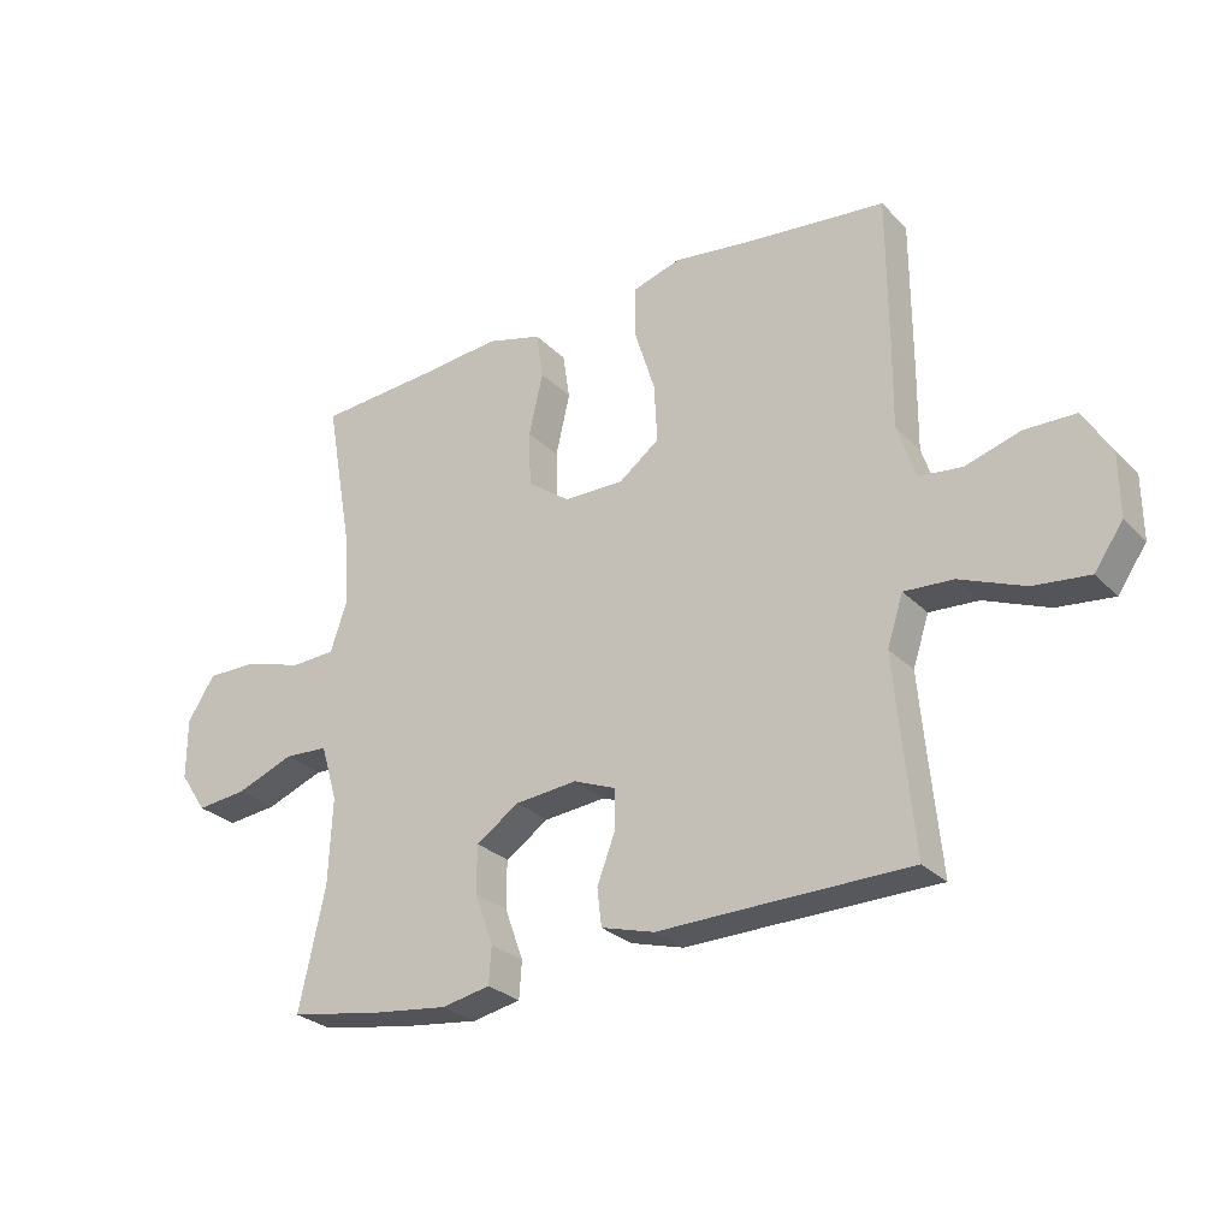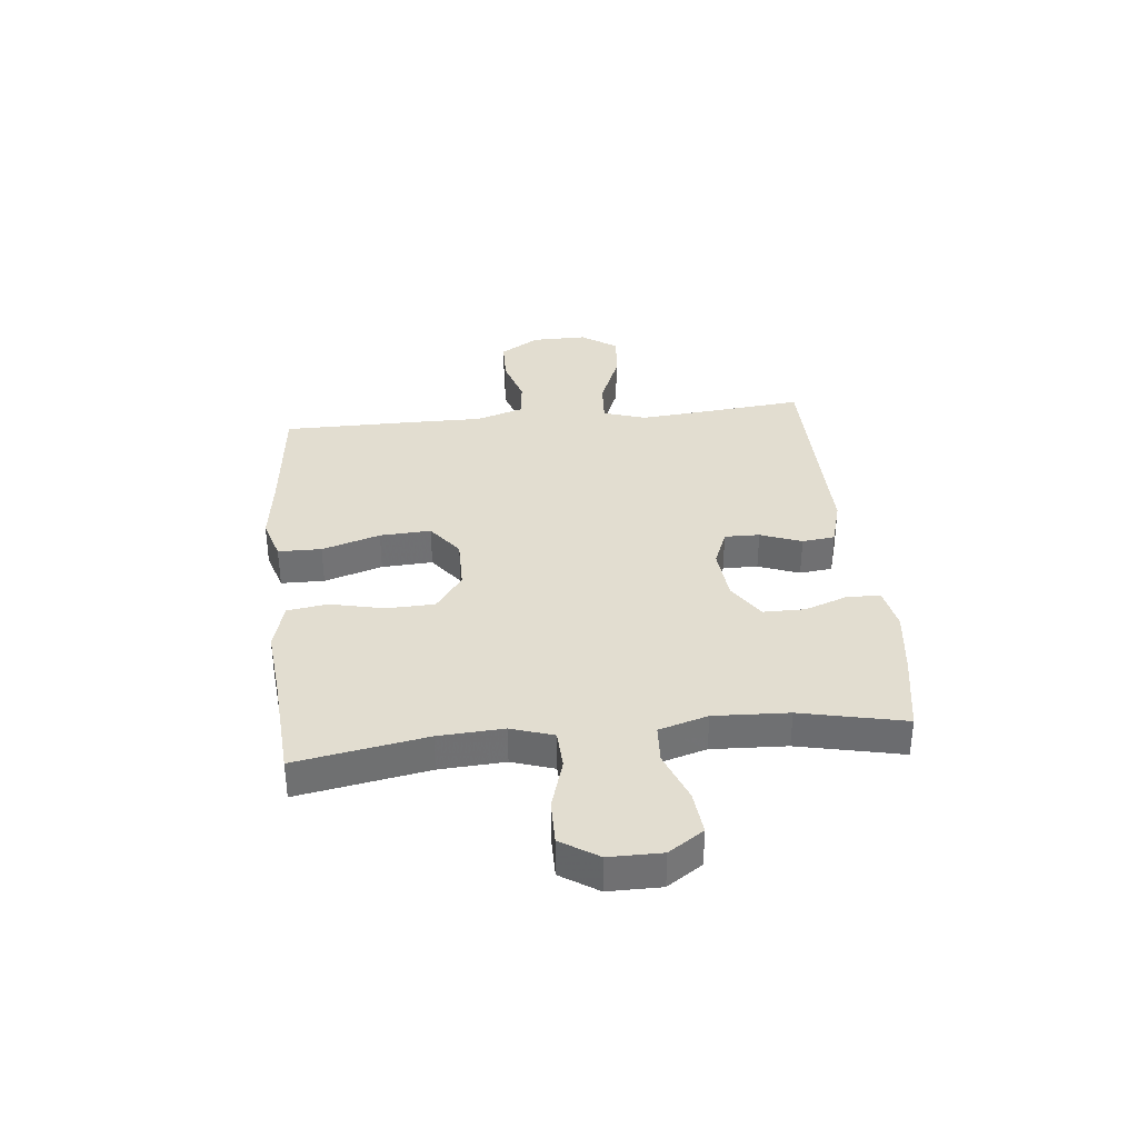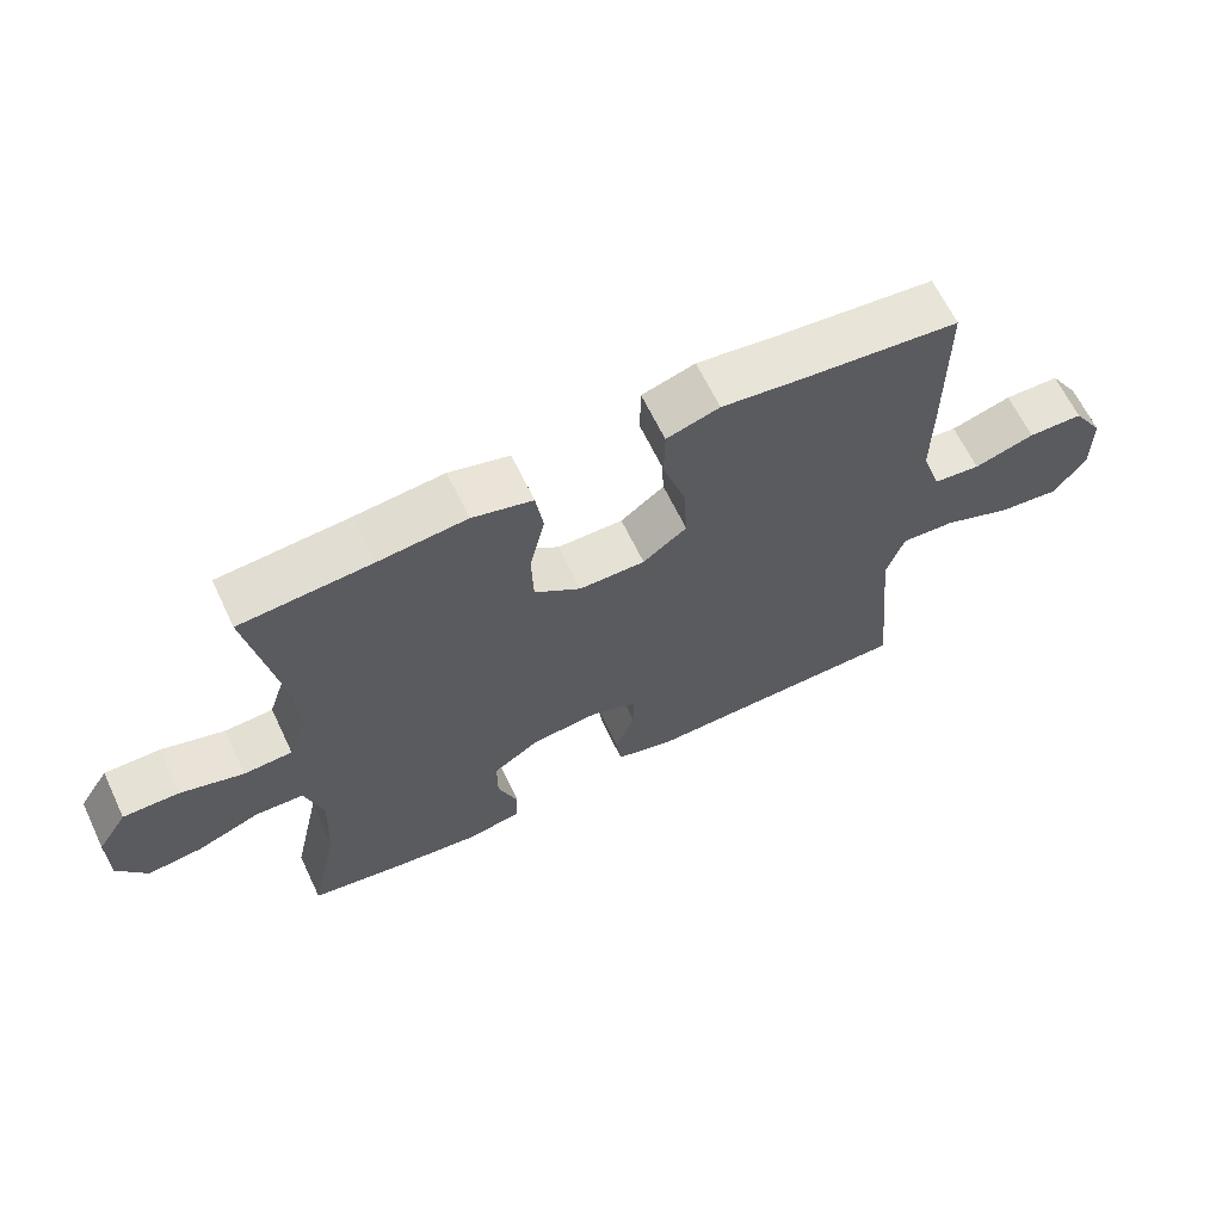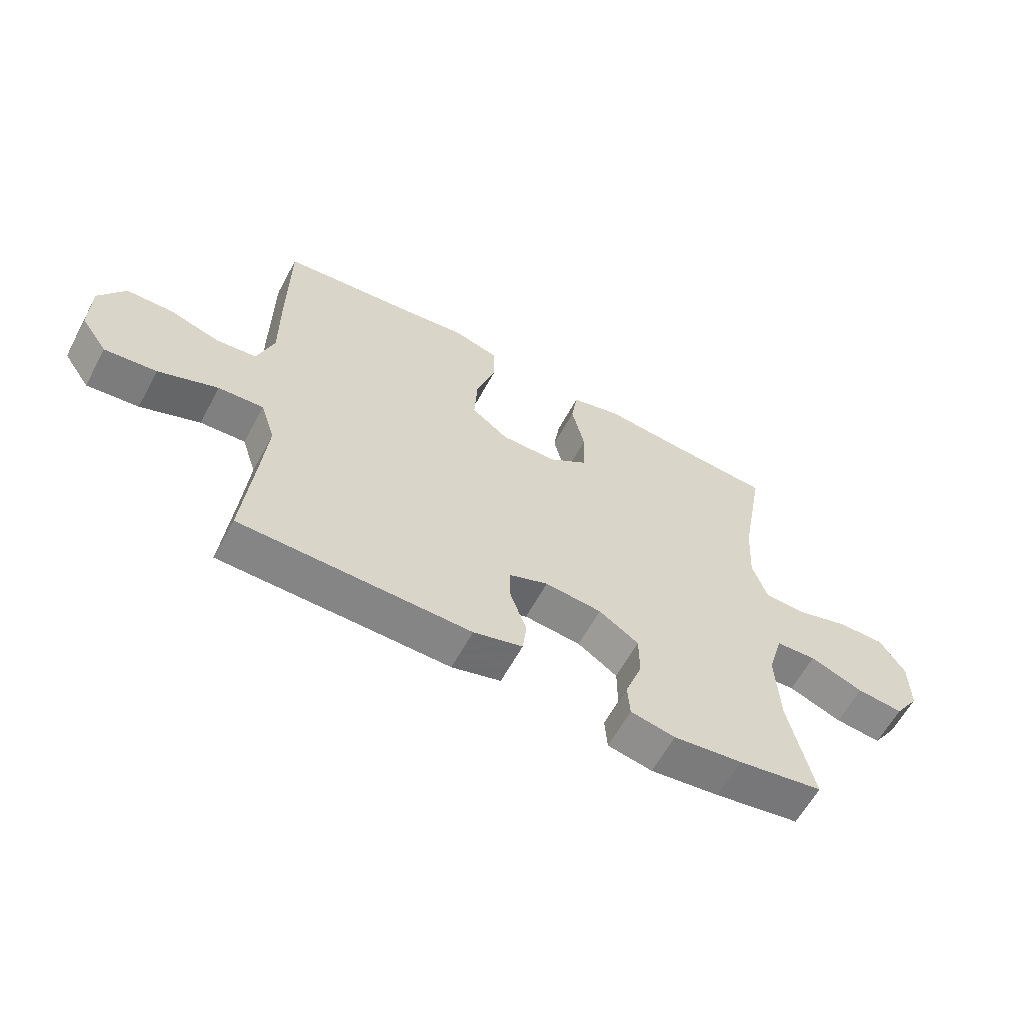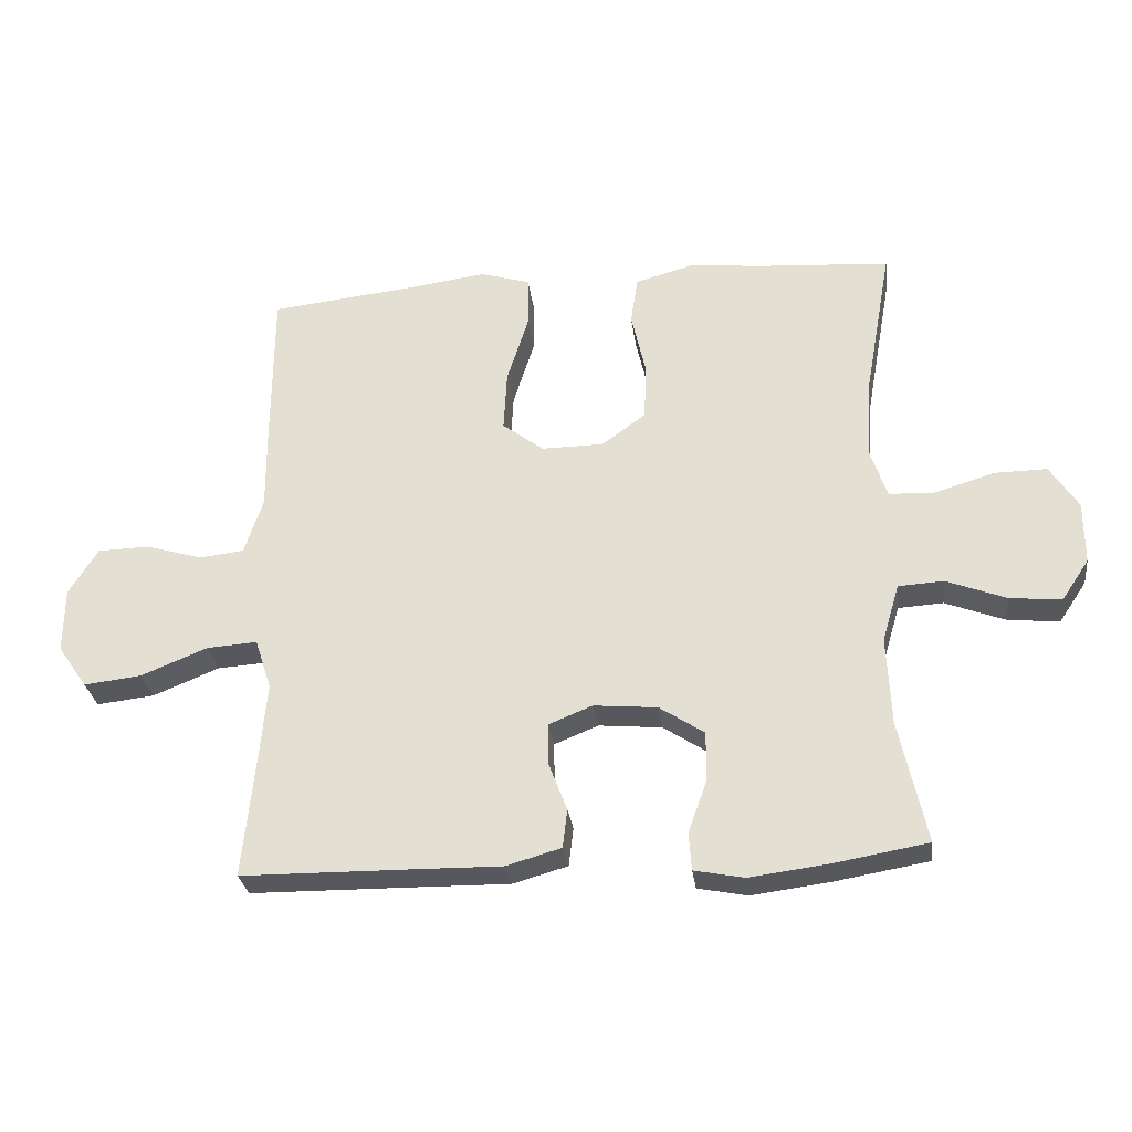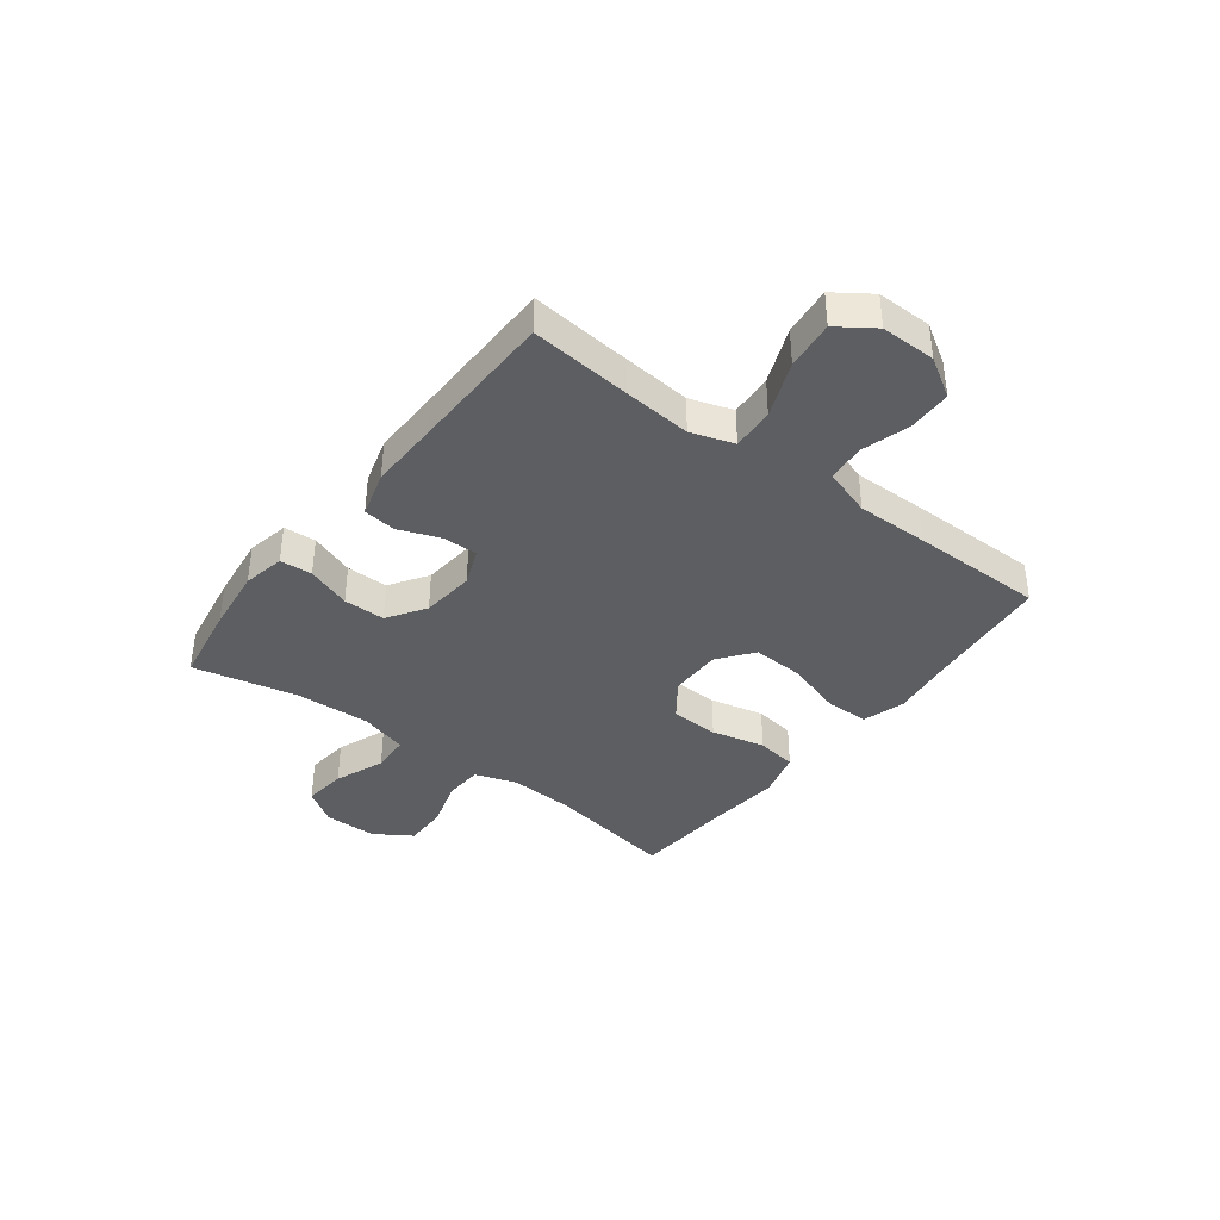
<metadata>
{"format":"obj","ext":"obj","renderer":"f3d","projection":"perspective","resolution":1024,"background":"white","views":[{"elev":-27.7,"azim":-145.8,"up":"+Z"},{"elev":35.4,"azim":84.1,"up":"+Y"},{"elev":64.8,"azim":154.5,"up":"+Z"},{"elev":-61.5,"azim":-28.4,"up":"+Z"},{"elev":-29.0,"azim":7.3,"up":"+Z"},{"elev":-38.2,"azim":-127.3,"up":"+Y"}]}
</metadata>
<code>
v 0.5 0.07 0.5
v 0.458 0.07 0.265
v 0.451 0.07 0.147
v 0.476 0.07 0.071
v 0.546 0.07 0.068
v 0.637 0.07 0.096
v 0.717 0.07 0.097
v 0.76 0.07 0.03
v 0.76 0.07 -0.065
v 0.718 0.07 -0.128
v 0.639 0.07 -0.12
v 0.548 0.07 -0.085
v 0.479 0.07 -0.089
v 0.453 0.07 -0.177
v 0.459 0.07 -0.312
v 0.5 0.07 -0.5
v 0.355 0.07 -0.525
v 0.237 0.07 -0.54
v 0.161 0.07 -0.525
v 0.157 0.07 -0.467
v 0.186 0.07 -0.387
v 0.186 0.07 -0.312
v 0.118 0.07 -0.267
v 0.021 0.07 -0.258
v -0.046 0.07 -0.285
v -0.045 0.07 -0.348
v -0.017 0.07 -0.422
v -0.024 0.07 -0.481
v -0.108 0.07 -0.505
v -0.236 0.07 -0.503
v -0.5 0.07 -0.5
v -0.482 0.07 -0.318
v -0.471 0.07 -0.196
v -0.496 0.07 -0.119
v -0.573 0.07 -0.124
v -0.674 0.07 -0.165
v -0.762 0.07 -0.175
v -0.807 0.07 -0.11
v -0.806 0.07 -0.011
v -0.762 0.07 0.06
v -0.683 0.07 0.062
v -0.596 0.07 0.036
v -0.528 0.07 0.044
v -0.5 0.07 0.13
v -0.501 0.07 0.259
v -0.5 0.07 0.5
v -0.277 0.07 0.524
v -0.158 0.07 0.54
v -0.082 0.07 0.517
v -0.081 0.07 0.439
v -0.114 0.07 0.334
v -0.119 0.07 0.242
v -0.056 0.07 0.194
v 0.039 0.07 0.195
v 0.106 0.07 0.244
v 0.109 0.07 0.331
v 0.087 0.07 0.428
v 0.098 0.07 0.501
v 0.185 0.07 0.525
v 0.312 0.07 0.513
v 0.5 0 0.5
v 0.458 0 0.265
v 0.451 0 0.147
v 0.476 0 0.071
v 0.546 0 0.068
v 0.637 0 0.096
v 0.717 0 0.097
v 0.76 0 0.03
v 0.76 0 -0.065
v 0.718 0 -0.128
v 0.639 0 -0.12
v 0.548 0 -0.085
v 0.479 0 -0.089
v 0.453 0 -0.177
v 0.459 0 -0.312
v 0.5 0 -0.5
v 0.355 0 -0.525
v 0.237 0 -0.54
v 0.161 0 -0.525
v 0.157 0 -0.467
v 0.186 0 -0.387
v 0.186 0 -0.312
v 0.118 0 -0.267
v 0.021 0 -0.258
v -0.046 0 -0.285
v -0.045 0 -0.348
v -0.017 0 -0.422
v -0.024 0 -0.481
v -0.108 0 -0.505
v -0.236 0 -0.503
v -0.5 0 -0.5
v -0.482 0 -0.318
v -0.471 0 -0.196
v -0.496 0 -0.119
v -0.573 0 -0.124
v -0.674 0 -0.165
v -0.762 0 -0.175
v -0.807 0 -0.11
v -0.806 0 -0.011
v -0.762 0 0.06
v -0.683 0 0.062
v -0.596 0 0.036
v -0.528 0 0.044
v -0.5 0 0.13
v -0.501 0 0.259
v -0.5 0 0.5
v -0.277 0 0.524
v -0.158 0 0.54
v -0.082 0 0.517
v -0.081 0 0.439
v -0.114 0 0.334
v -0.119 0 0.242
v -0.056 0 0.194
v 0.039 0 0.195
v 0.106 0 0.244
v 0.109 0 0.331
v 0.087 0 0.428
v 0.098 0 0.501
v 0.185 0 0.525
v 0.312 0 0.513
f 57 58 59 60
f 56 57 60 1
f 55 56 1 2
f 54 55 2 3
f 53 54 3 4
f 48 49 50 51
f 47 48 51 52
f 44 45 46 47
f 43 44 47 52
f 39 40 41 42
f 39 42 43
f 38 39 43
f 35 36 37 38
f 34 35 38 43
f 33 34 43 52
f 30 31 32
f 26 27 28 29
f 25 26 29 30
f 18 19 20 21
f 18 21 22
f 15 16 17 18
f 14 15 18 22
f 13 14 22 23
f 9 10 11 12
f 9 12 13
f 8 9 13
f 5 6 7 8
f 4 5 8 13
f 53 4 13 23
f 25 30 32 33
f 24 25 33 52
f 23 24 52 53
f 120 119 118 117
f 61 120 117 116
f 62 61 116 115
f 63 62 115 114
f 64 63 114 113
f 111 110 109 108
f 112 111 108 107
f 107 106 105 104
f 112 107 104 103
f 102 101 100 99
f 103 102 99
f 103 99 98
f 98 97 96 95
f 103 98 95 94
f 112 103 94 93
f 92 91 90
f 89 88 87 86
f 90 89 86 85
f 81 80 79 78
f 82 81 78
f 78 77 76 75
f 82 78 75 74
f 83 82 74 73
f 72 71 70 69
f 73 72 69
f 73 69 68
f 68 67 66 65
f 73 68 65 64
f 83 73 64 113
f 93 92 90 85
f 112 93 85 84
f 113 112 84 83
f 1 61 62 2
f 2 62 63 3
f 3 63 64 4
f 4 64 65 5
f 5 65 66 6
f 6 66 67 7
f 7 67 68 8
f 8 68 69 9
f 9 69 70 10
f 10 70 71 11
f 11 71 72 12
f 12 72 73 13
f 13 73 74 14
f 14 74 75 15
f 15 75 76 16
f 16 76 77 17
f 17 77 78 18
f 18 78 79 19
f 19 79 80 20
f 20 80 81 21
f 21 81 82 22
f 22 82 83 23
f 23 83 84 24
f 24 84 85 25
f 25 85 86 26
f 26 86 87 27
f 27 87 88 28
f 28 88 89 29
f 29 89 90 30
f 30 90 91 31
f 31 91 92 32
f 32 92 93 33
f 33 93 94 34
f 34 94 95 35
f 35 95 96 36
f 36 96 97 37
f 37 97 98 38
f 38 98 99 39
f 39 99 100 40
f 40 100 101 41
f 41 101 102 42
f 42 102 103 43
f 43 103 104 44
f 44 104 105 45
f 45 105 106 46
f 46 106 107 47
f 47 107 108 48
f 48 108 109 49
f 49 109 110 50
f 50 110 111 51
f 51 111 112 52
f 52 112 113 53
f 53 113 114 54
f 54 114 115 55
f 55 115 116 56
f 56 116 117 57
f 57 117 118 58
f 58 118 119 59
f 59 119 120 60
f 60 120 61 1

</code>
